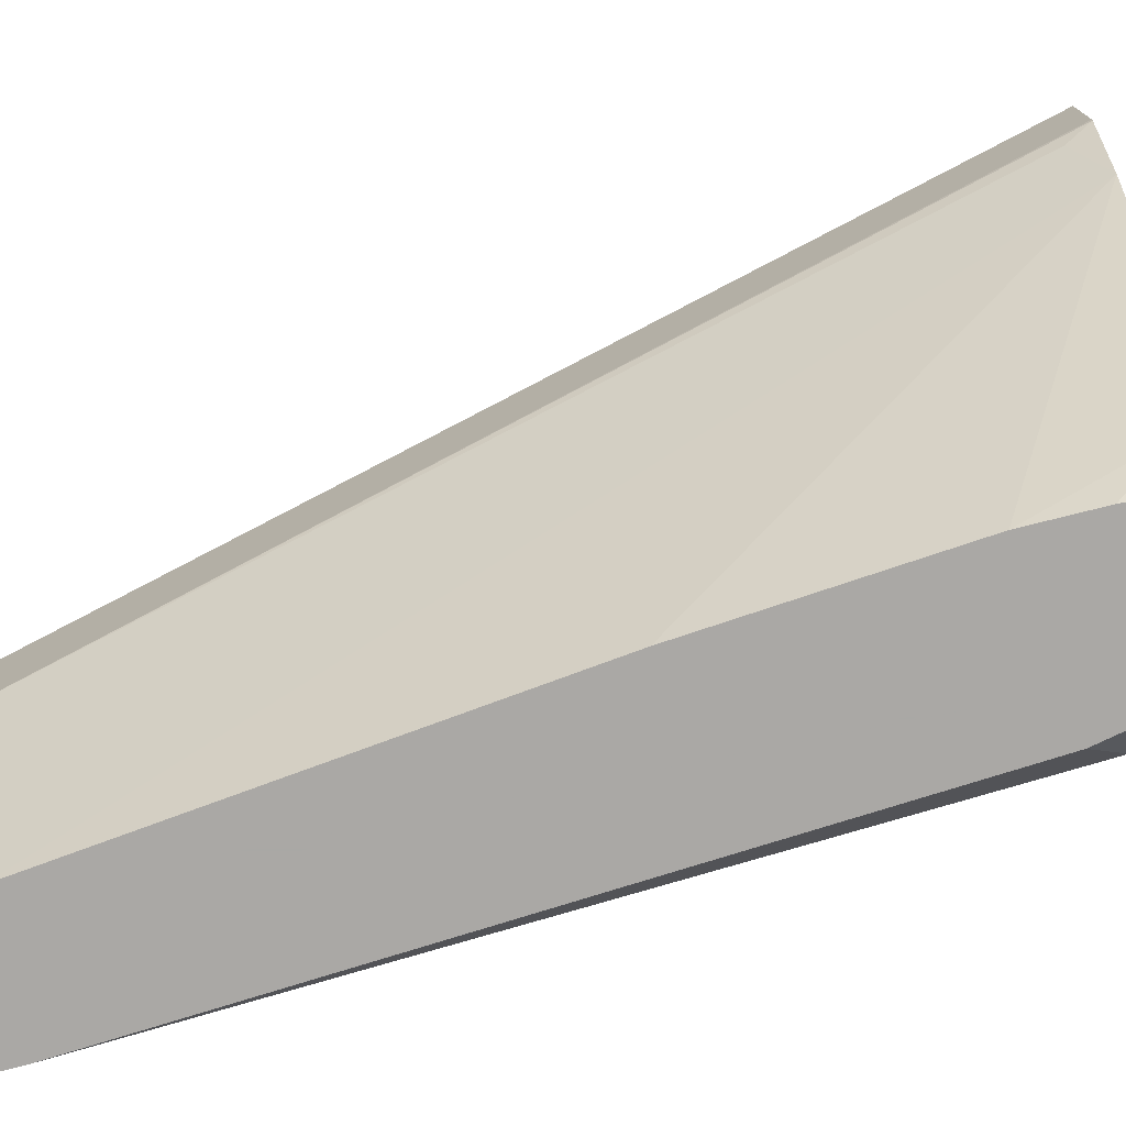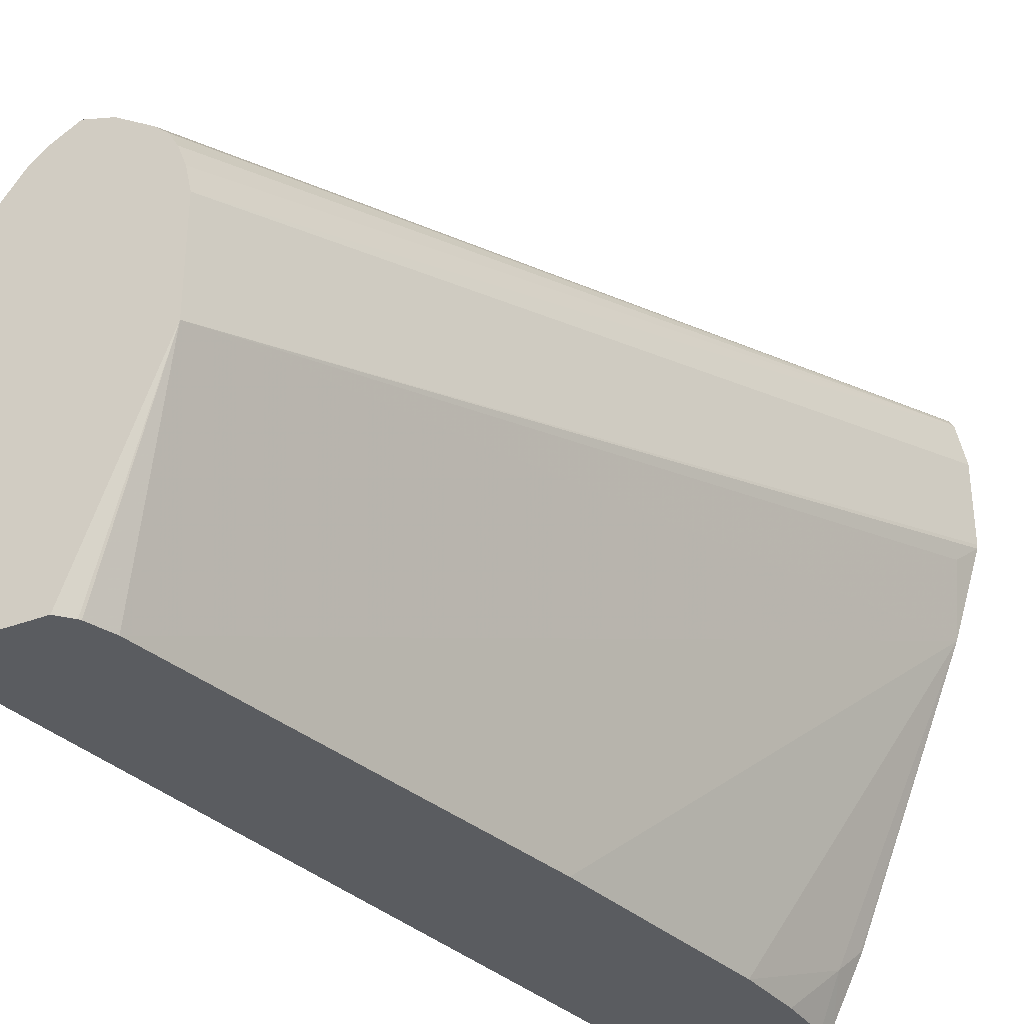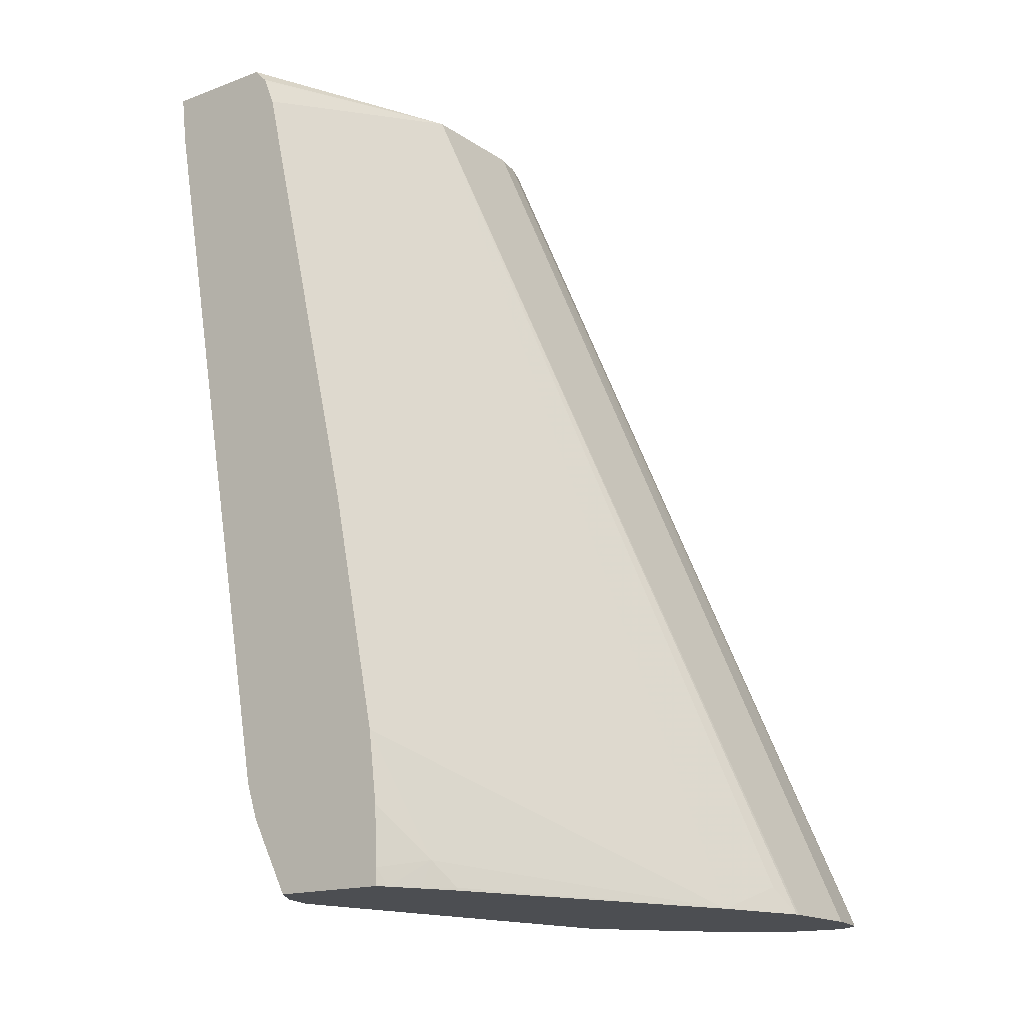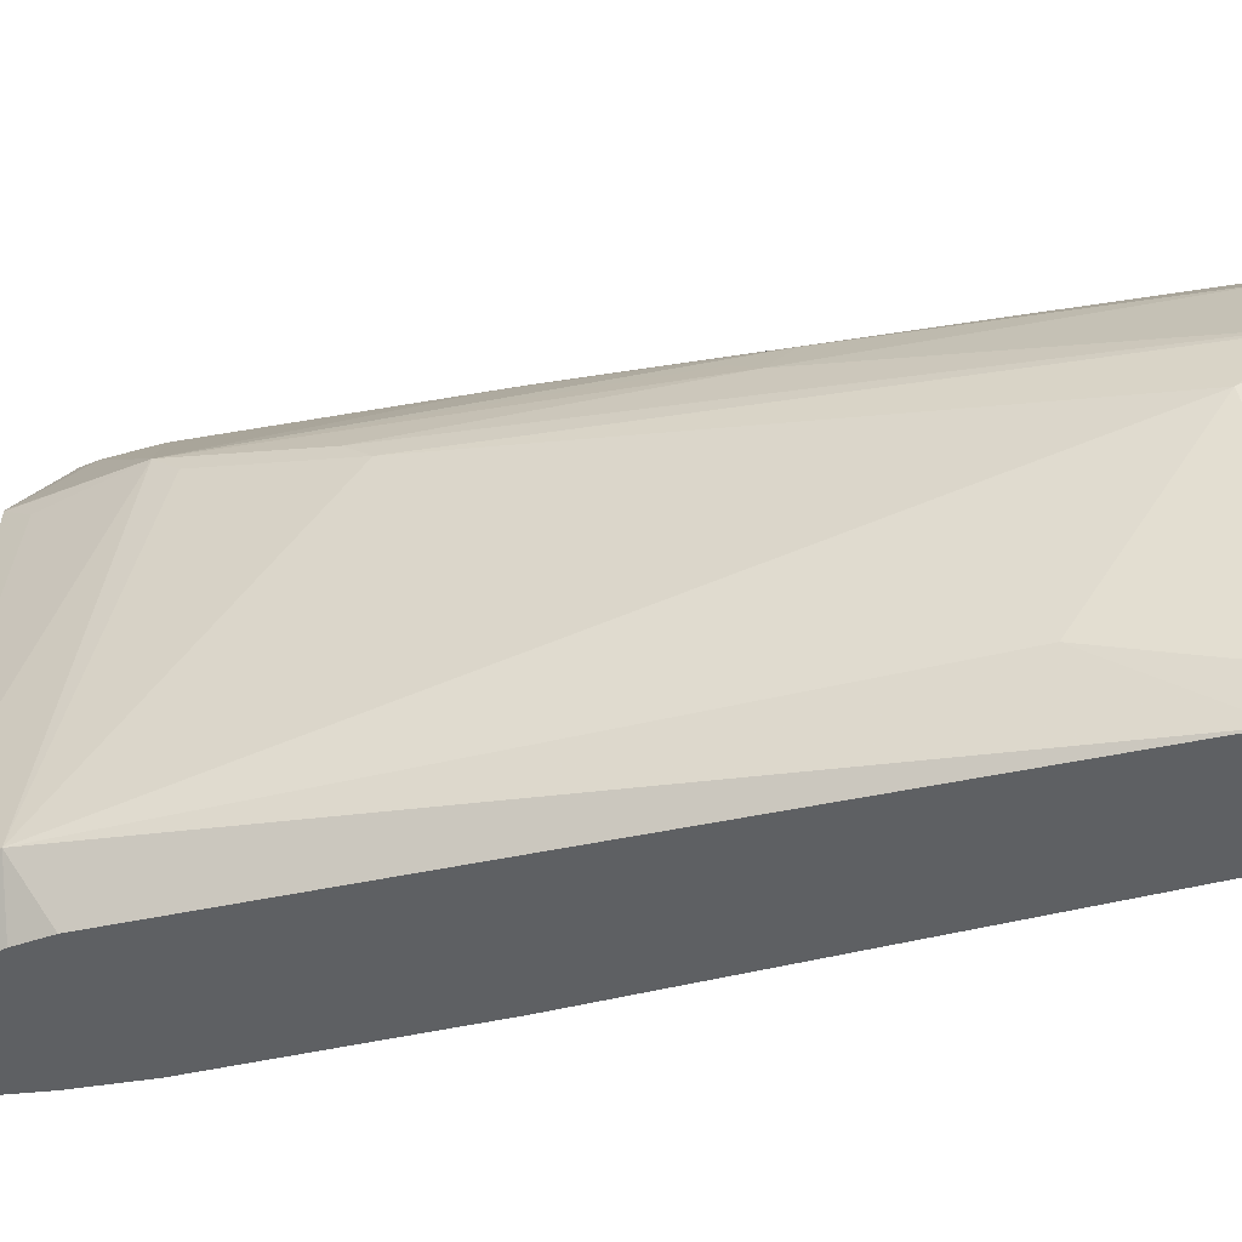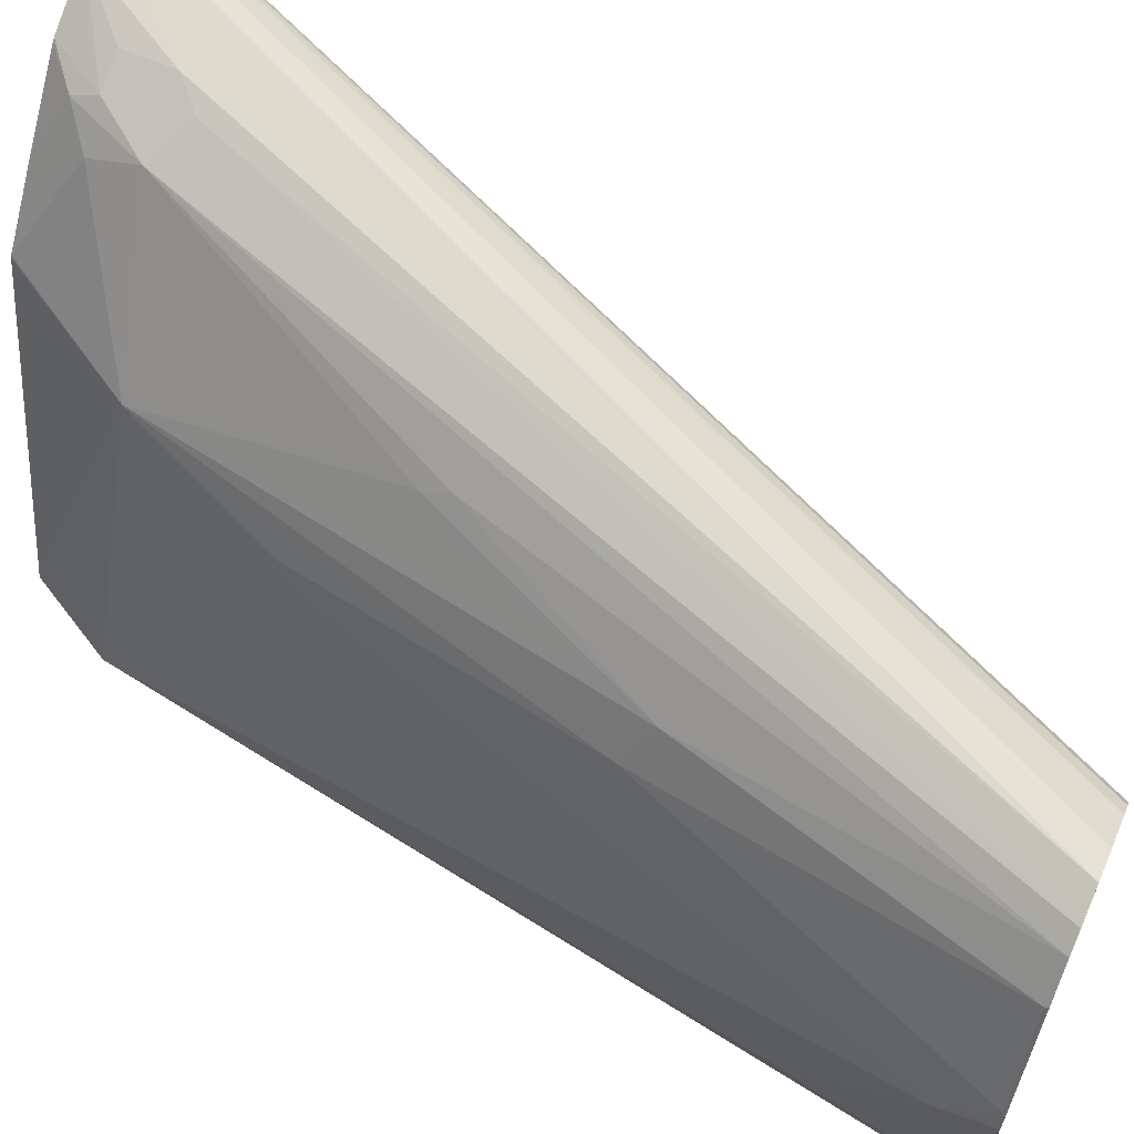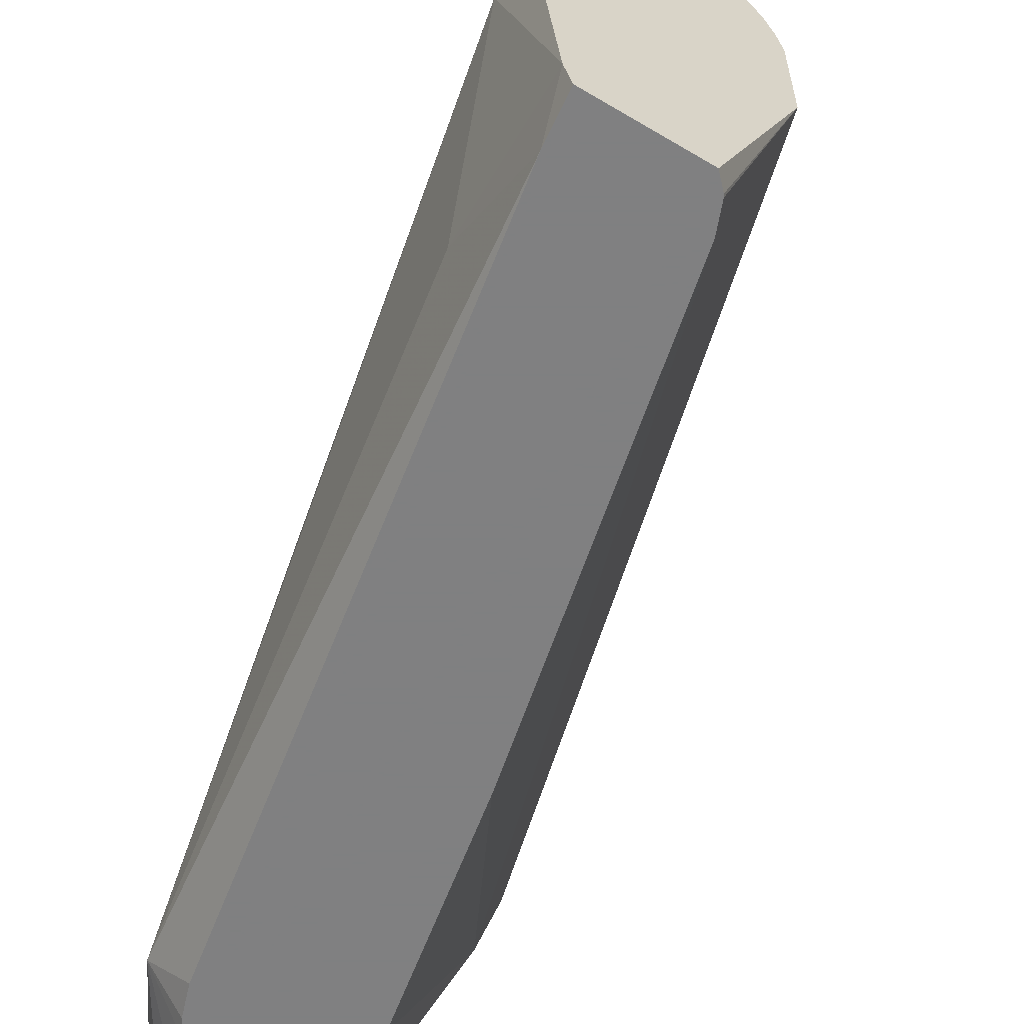
<metadata>
{"format":"obj","ext":"obj","renderer":"f3d","projection":"perspective","resolution":1024,"background":"white","views":[{"elev":-75.1,"azim":97.4,"up":"+Y"},{"elev":-33.9,"azim":27.5,"up":"+Y"},{"elev":-16.6,"azim":36.8,"up":"+Z"},{"elev":-42.6,"azim":-85.2,"up":"+Y"},{"elev":63.3,"azim":-66.3,"up":"+Y"},{"elev":-60.0,"azim":-31.4,"up":"+Y"}]}
</metadata>
<code>
v -0.06202 0.2176 -0.5593
v -0.05512 0.2159 -0.5593
v -0.08152 0.2153 -0.5593
v -0.1034 0.2067 -0.5168
v -0.2112 0.1402 -0.1743
v -0.04903 0.2117 -0.5593
v -0.1978 0.1358 -0.1743
v -0.1814 0.125 -0.1743
v -0.105 0.2022 -0.5593
v -0.1171 0.1998 -0.5374
v -0.1034 0.2067 -0.5374
v -0.1137 0.2015 -0.5064
v -0.222 0.1348 -0.1743
v -0.04692 0.2099 -0.5593
v -0.176 0.1201 -0.1743
v -0.1062 0.201 -0.5593
v -0.1189 0.1964 -0.5478
v -0.1309 0.1929 -0.5168
v -0.2238 0.1339 -0.1743
v -0.04652 0.2067 -0.5555
v -0.04503 0.2067 -0.5593
v -0.1717 0.1131 -0.1743
v -0.1304 0.1721 -0.5593
v -0.1318 0.186 -0.5374
v -0.1516 0.1455 -0.5593
v -0.1809 0.1344 -0.5064
v -0.1809 0.155 -0.4031
v -0.1791 0.1585 -0.3927
v -0.2313 0.1279 -0.1743
v -0.168 0.1034 -0.1743
v -0.04078 0.186 -0.5593
v -0.1654 0.09162 -0.1743
v -0.152 0.1447 -0.5593
v -0.1602 0.1344 -0.5478
v -0.1855 -0.01949 -0.5593
v -0.2015 -0.03098 -0.5271
v -0.186 0.124 -0.4961
v -0.2015 0.1137 -0.4444
v -0.2222 0.1137 -0.3204
v -0.2145 0.124 -0.3308
v -0.2136 0.1309 -0.3101
v -0.2429 0.1137 -0.1757
v -0.2426 0.1141 -0.1743
v -0.04078 0.1464 -0.5593
v -0.1654 0.04135 -0.1743
v -0.1855 -0.02065 -0.5593
v -0.2067 0.1034 -0.4341
v -0.1849 -0.02297 -0.5593
v -0.1806 -0.03587 -0.5593
v -0.1691 -0.05234 -0.5593
v -0.1824 -0.05234 -0.5338
v -0.186 -0.05234 -0.5264
v -0.1909 -0.05234 -0.5119
v -0.2274 -0.05234 -0.3101
v -0.248 -0.05234 -0.1957
v -0.248 -0.02065 -0.2481
v -0.2636 0.05169 -0.1964
v -0.2636 0.07235 -0.1757
v -0.2436 0.1123 -0.1743
v -0.04091 0.1447 -0.5593
v -0.2023 -0.05234 -0.1743
v -0.1967 -0.05234 -0.18
v -0.196 -0.05234 -0.181
v -0.1912 -0.05234 -0.1931
v -0.0534 0.1045 -0.5593
v -0.04652 0.1344 -0.5478
v -0.2643 0.07095 -0.1743
v -0.1259 -0.05234 -0.5593
v -0.2506 -0.05234 -0.1743
v -0.2539 -0.04134 -0.1743
v -0.2654 0.06202 -0.1743
v -0.1447 -0.05234 -0.3927
v -0.124 -0.05234 -0.4961
v -0.1085 -0.03098 -0.5478
v -0.1034 -0.02065 -0.5581
v -0.103 -0.01988 -0.5593
v -0.1192 -0.05228 -0.5593
v -0.1192 -0.05234 -0.5581
v -0.1204 -0.05234 -0.5264
v -0.1192 -0.05234 -0.5519
v -0.1168 -0.04784 -0.5593
v -0.1103 -0.03481 -0.5593
v -0.1034 -0.02065 -0.5593
f 36 55 56
f 38 58 39
f 36 57 47
f 36 54 55
f 37 47 38
f 38 47 58
f 36 56 57
f 77 80 78
f 39 42 41
f 39 41 40
f 42 58 67
f 42 67 59
f 42 59 43
f 36 53 54
f 44 45 60
f 45 61 62
f 39 58 42
f 36 52 53
f 26 41 27
f 36 50 51
f 45 62 63
f 26 37 38
f 26 38 39
f 26 39 40
f 26 40 41
f 27 41 28
f 28 41 29
f 29 42 43
f 29 41 42
f 31 32 45
f 31 45 44
f 33 35 34
f 35 46 36
f 36 47 37
f 36 46 48
f 36 48 49
f 36 49 50
f 36 51 52
f 45 63 64
f 68 77 78
f 45 65 66
f 57 70 71
f 57 71 67
f 60 66 65
f 64 72 65
f 65 73 74
f 65 74 75
f 65 75 76
f 65 72 73
f 73 79 74
f 74 79 80
f 74 80 81
f 74 81 82
f 74 82 75
f 75 82 83
f 75 83 76
f 77 81 80
f 26 36 37
f 56 70 57
f 45 64 65
f 55 70 56
f 50 52 51
f 45 66 60
f 47 57 67
f 47 67 58
f 50 68 78
f 50 78 80
f 50 80 79
f 50 79 73
f 50 73 72
f 50 72 64
f 50 64 63
f 50 63 62
f 50 62 61
f 50 61 69
f 50 69 55
f 50 55 54
f 50 54 53
f 50 53 52
f 55 69 70
f 26 35 36
f 5 45 32
f 26 33 34
f 1 23 16
f 1 16 9
f 1 9 3
f 1 3 4
f 1 4 5
f 1 5 2
f 2 5 7
f 1 25 23
f 2 7 8
f 3 9 10
f 3 10 11
f 3 11 4
f 4 11 12
f 4 12 5
f 5 13 19
f 5 19 29
f 2 8 6
f 1 33 25
f 1 35 33
f 1 46 35
f 26 34 35
f 1 2 6
f 1 6 14
f 1 21 31
f 1 31 44
f 1 44 60
f 1 60 65
f 1 65 76
f 1 76 83
f 1 83 82
f 1 82 81
f 1 81 77
f 1 77 68
f 1 68 50
f 1 50 49
f 1 49 48
f 1 48 46
f 5 29 43
f 5 43 59
f 1 14 21
f 5 67 71
f 15 22 20
f 16 23 17
f 17 24 18
f 17 23 25
f 17 25 24
f 18 26 27
f 18 27 28
f 14 15 20
f 18 28 29
f 18 24 26
f 20 22 30
f 20 30 21
f 21 30 32
f 24 25 26
f 25 33 26
f 5 59 67
f 18 29 19
f 14 20 21
f 21 32 31
f 12 18 19
f 12 19 13
f 5 70 69
f 5 71 70
f 5 61 45
f 5 32 30
f 5 30 22
f 5 22 15
f 5 15 8
f 5 69 61
f 5 12 13
f 6 8 14
f 8 15 14
f 9 16 17
f 9 17 10
f 10 17 18
f 5 8 7
f 10 12 11
f 10 18 12

</code>
